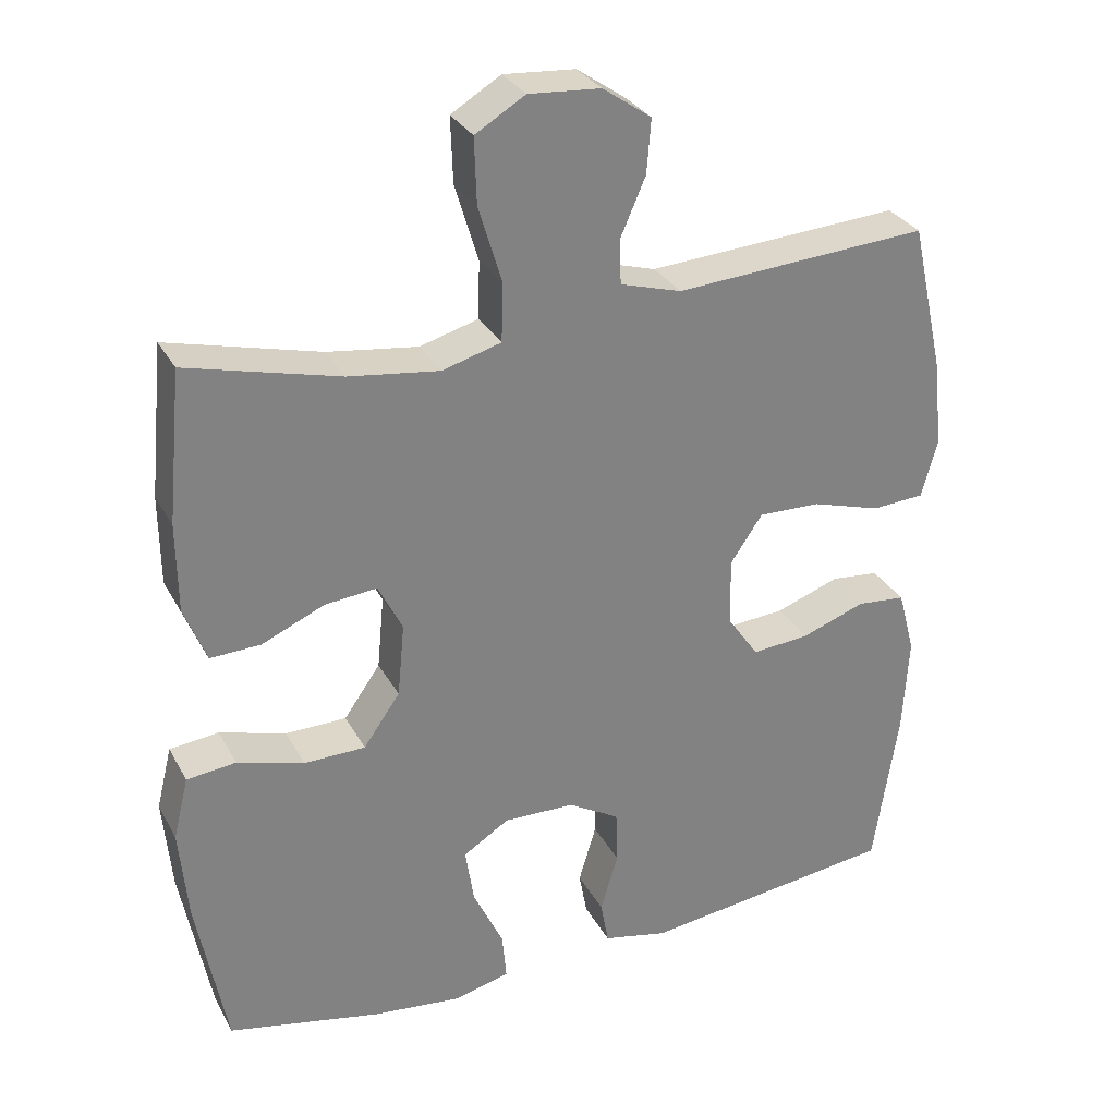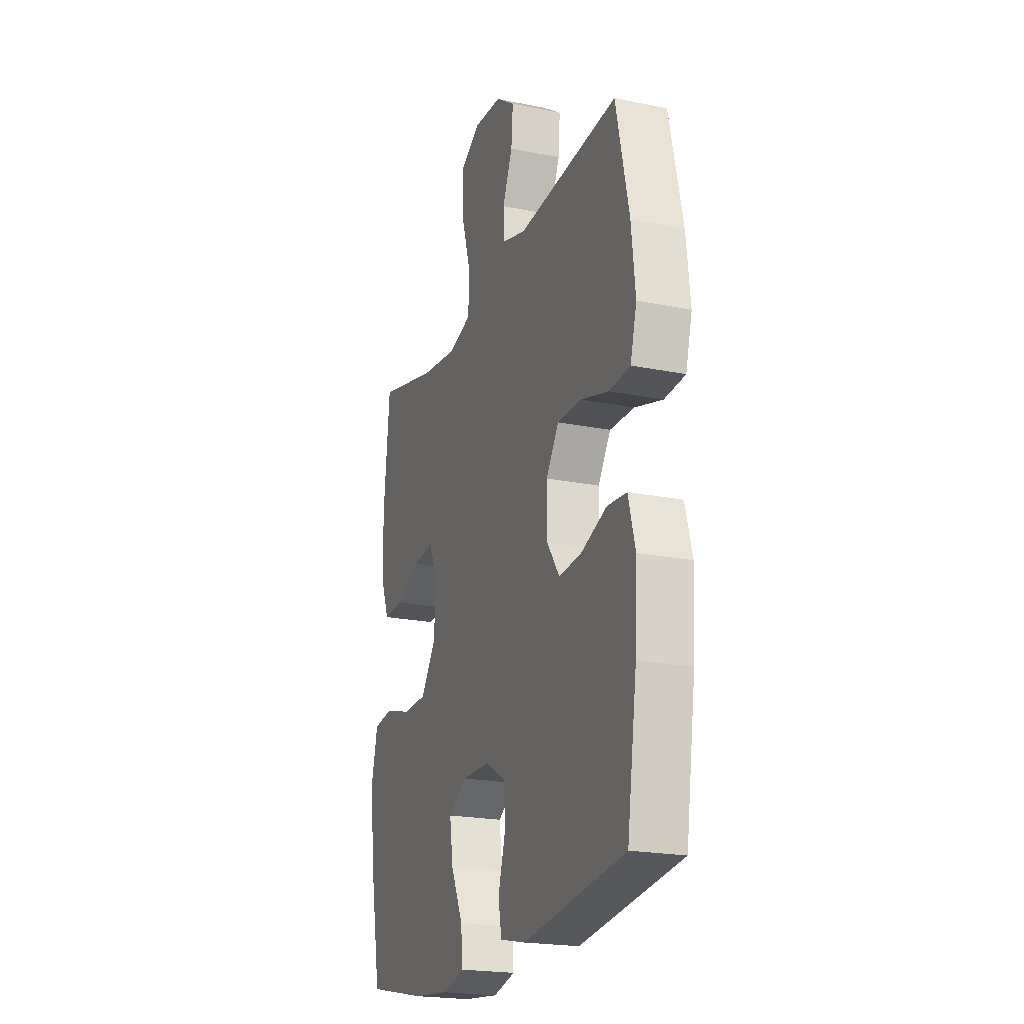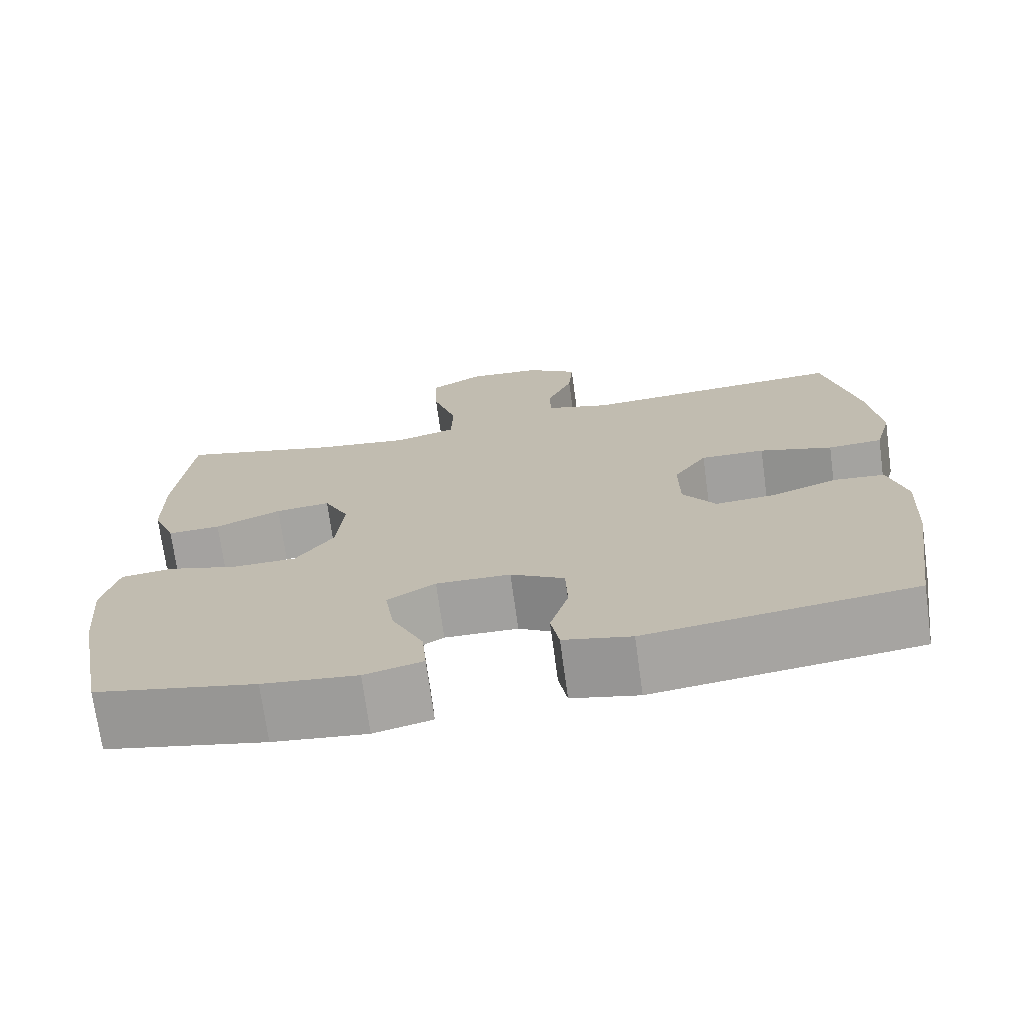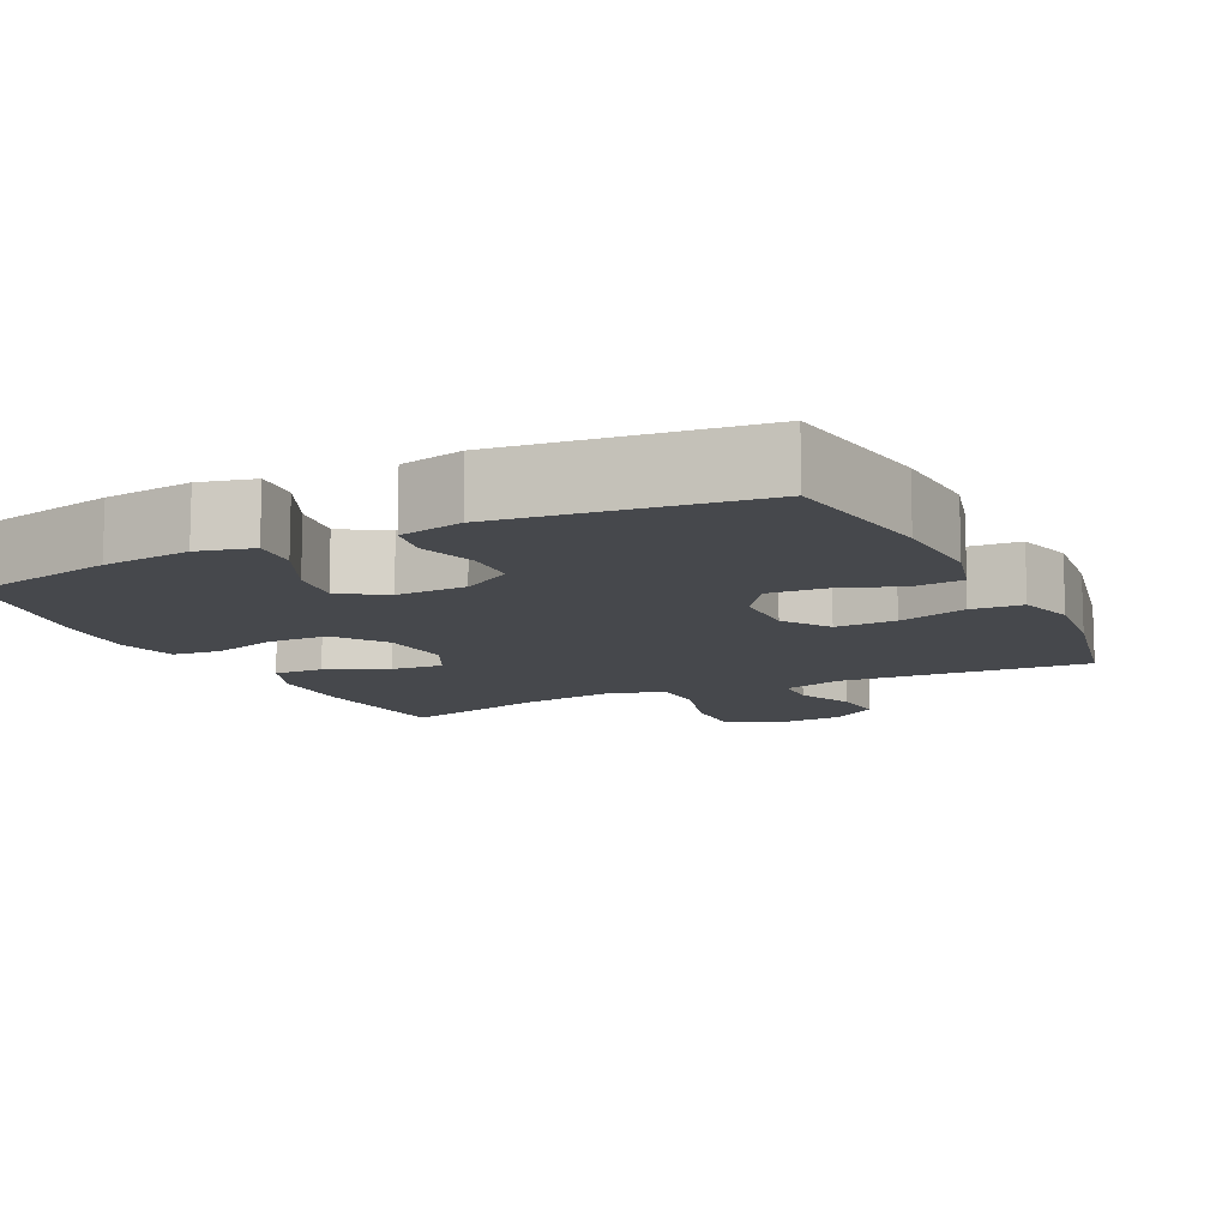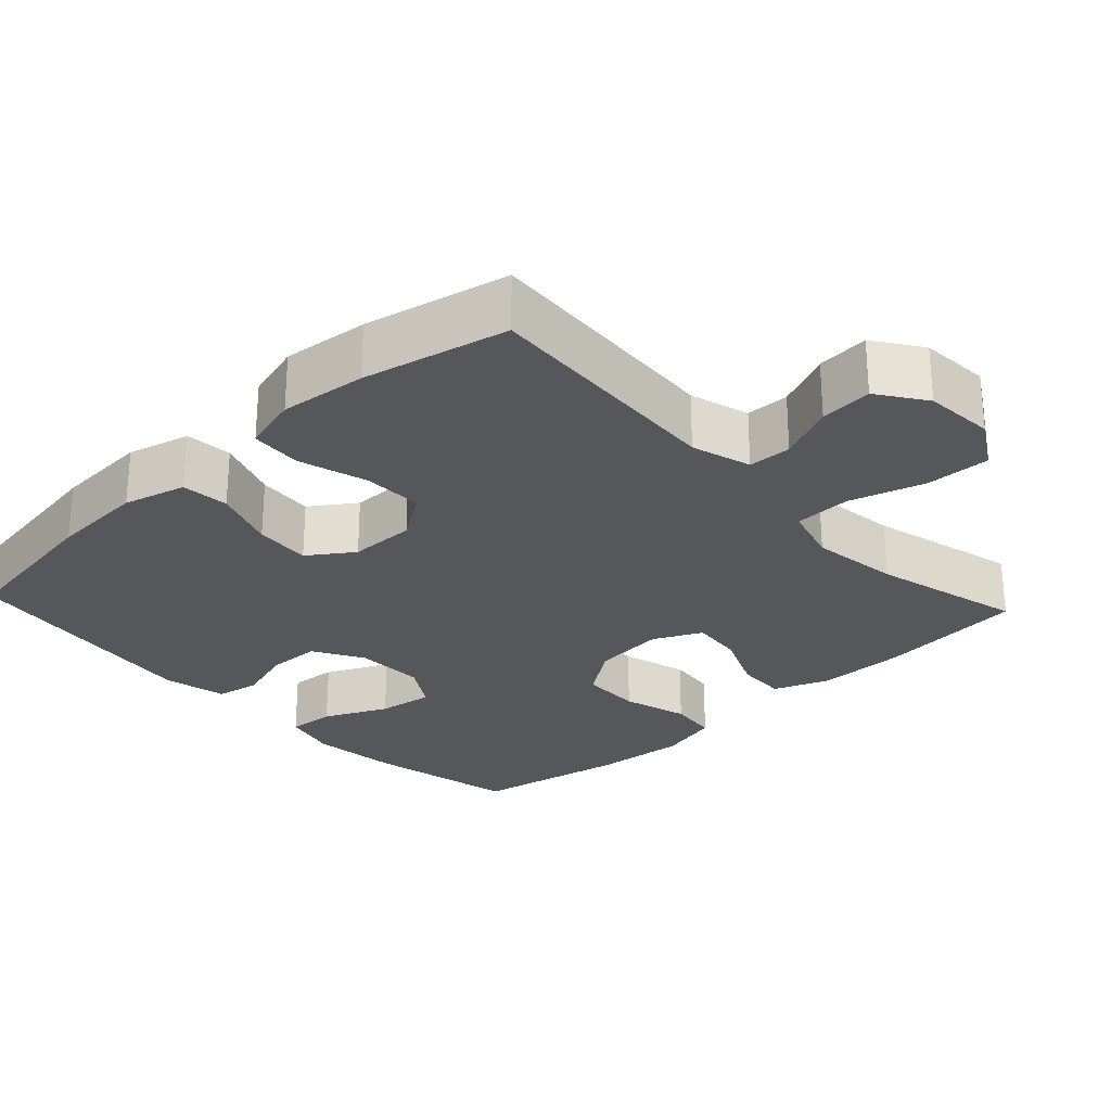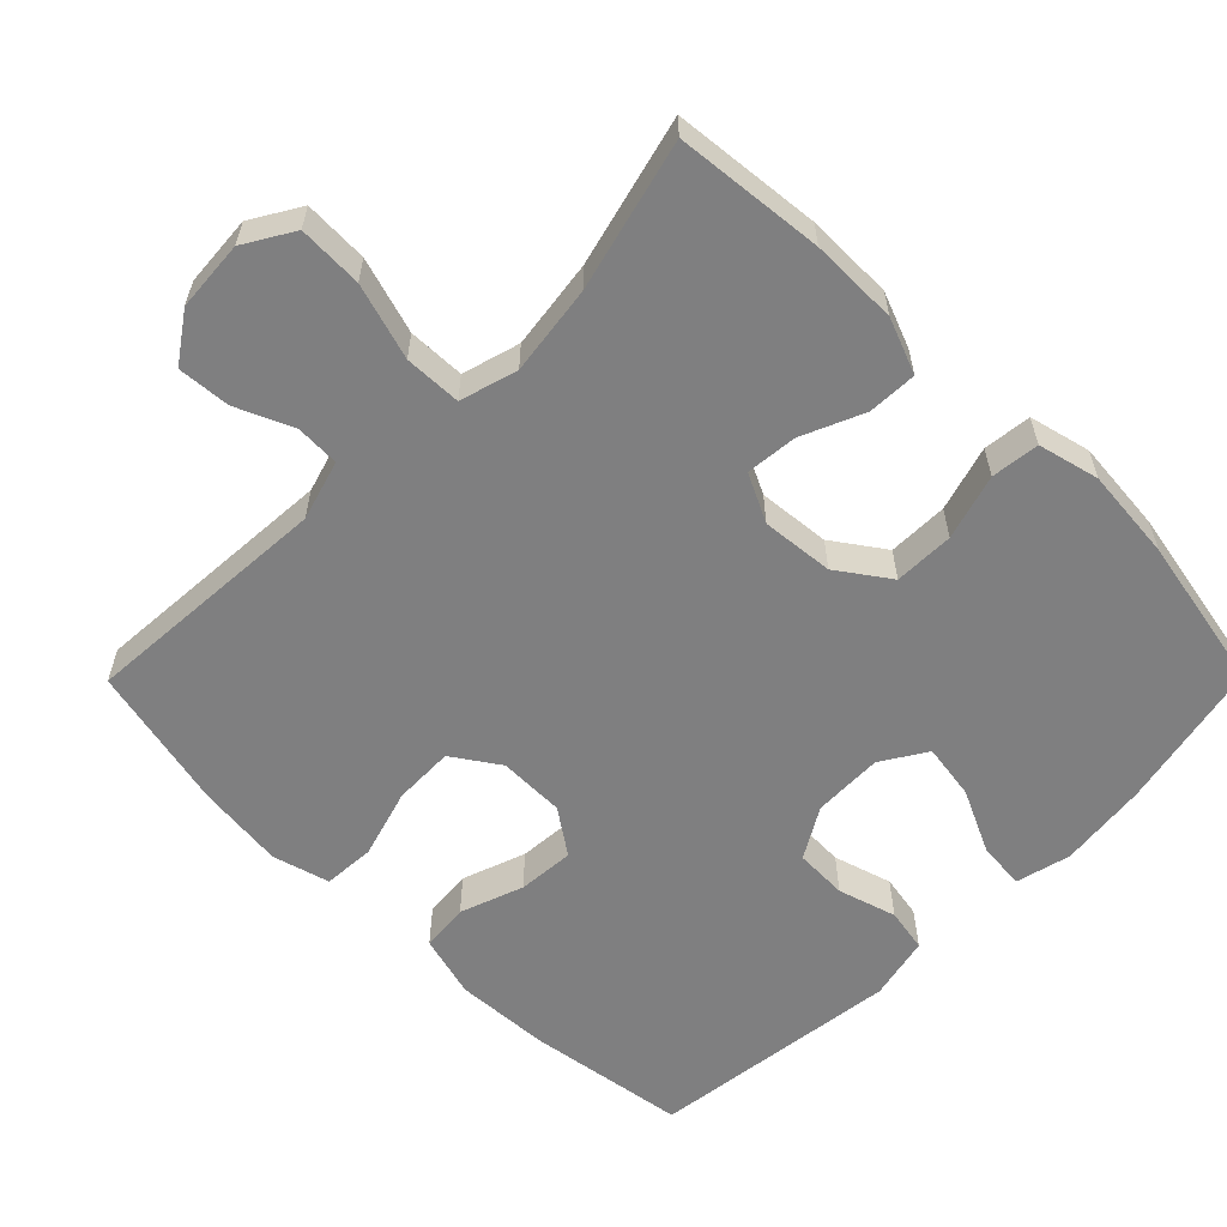
<metadata>
{"format":"obj","ext":"obj","renderer":"f3d","projection":"perspective","resolution":1024,"background":"white","views":[{"elev":30.2,"azim":156.0,"up":"+Z"},{"elev":-21.2,"azim":-109.9,"up":"+Z"},{"elev":-72.1,"azim":-172.2,"up":"+Z"},{"elev":-11.4,"azim":-153.9,"up":"+Y"},{"elev":-27.2,"azim":-47.0,"up":"+Y"},{"elev":-59.7,"azim":45.3,"up":"+Y"}]}
</metadata>
<code>
o path1186_path1186.001
v -0.5391 0.0375 0.2742
v -0.5523 0.0375 0.1534
v -0.5305 0.0375 0.07445
v -0.4592 0.0375 0.06973
v -0.3639 0.0375 0.09814
v -0.28 0.0375 0.1001
v -0.2366 0.0375 0.03578
v -0.2376 0.0375 -0.05644
v -0.2806 0.0375 -0.1184
v -0.3587 0.0375 -0.1123
v -0.4461 0.0375 -0.0808
v -0.5123 0.0375 -0.08686
v -0.5355 0.0375 -0.1737
v -0.528 0.0375 -0.3057
v -0.4944 0.0375 -0.5259
v -0.1465 0.0375 -0.5704
v -0.05837 0.0375 -0.5511
v -0.04749 0.0375 -0.491
v -0.0716 0.0375 -0.4105
v -0.06925 0.0375 -0.3378
v 0.000599 0.0375 -0.297
v 0.09731 0.0375 -0.2949
v 0.1598 0.0375 -0.334
v 0.1481 0.0375 -0.4109
v 0.1067 0.0375 -0.4985
v 0.1011 0.0375 -0.5637
v 0.1768 0.0375 -0.5827
v 0.2994 0.0375 -0.5691
v 0.5075 0.0375 -0.5259
v 0.5481 0.0375 -0.3129
v 0.5597 0.0375 -0.1849
v 0.5389 0.0375 -0.1
v 0.4719 0.0375 -0.09237
v 0.3811 0.0375 -0.119
v 0.2976 0.0375 -0.1176
v 0.2477 0.0375 -0.0467
v 0.2383 0.0375 0.05278
v 0.271 0.0375 0.1192
v 0.3424 0.0375 0.1121
v 0.4275 0.0375 0.07488
v 0.4963 0.0375 0.072
v 0.5263 0.0375 0.1483
v 0.5274 0.0375 0.27
v 0.5075 0.0375 0.4758
v 0.2999 0.0375 0.4228
v 0.1761 0.0375 0.406
v 0.09619 0.0375 0.4289
v 0.0939 0.0375 0.5079
v 0.1256 0.0375 0.6129
v 0.1286 0.0375 0.7024
v 0.06078 0.0375 0.7431
v -0.03703 0.0375 0.7359
v -0.1032 0.0375 0.6898
v -0.09727 0.0375 0.6166
v -0.06292 0.0375 0.5379
v -0.06499 0.0375 0.4775
v -0.1483 0.0375 0.453
v -0.4944 0.0375 0.4758
v -0.5391 -0.0375 0.2742
v -0.5523 -0.0375 0.1534
v -0.5305 -0.0375 0.07445
v -0.4592 -0.0375 0.06973
v -0.3639 -0.0375 0.09814
v -0.28 -0.0375 0.1001
v -0.2366 -0.0375 0.03578
v -0.2376 -0.0375 -0.05644
v -0.2806 -0.0375 -0.1184
v -0.3587 -0.0375 -0.1123
v -0.4461 -0.0375 -0.0808
v -0.5123 -0.0375 -0.08686
v -0.5355 -0.0375 -0.1737
v -0.528 -0.0375 -0.3057
v -0.4944 -0.0375 -0.5259
v -0.1465 -0.0375 -0.5704
v -0.05837 -0.0375 -0.5511
v -0.04749 -0.0375 -0.491
v -0.0716 -0.0375 -0.4105
v -0.06925 -0.0375 -0.3378
v 0.000599 -0.0375 -0.297
v 0.09731 -0.0375 -0.2949
v 0.1598 -0.0375 -0.334
v 0.1481 -0.0375 -0.4109
v 0.1067 -0.0375 -0.4985
v 0.1011 -0.0375 -0.5637
v 0.1768 -0.0375 -0.5827
v 0.2994 -0.0375 -0.5691
v 0.5075 -0.0375 -0.5259
v 0.5481 -0.0375 -0.3129
v 0.5597 -0.0375 -0.1849
v 0.5389 -0.0375 -0.1
v 0.4719 -0.0375 -0.09237
v 0.3811 -0.0375 -0.119
v 0.2976 -0.0375 -0.1176
v 0.2477 -0.0375 -0.0467
v 0.2383 -0.0375 0.05278
v 0.271 -0.0375 0.1192
v 0.3424 -0.0375 0.1121
v 0.4275 -0.0375 0.07488
v 0.4963 -0.0375 0.072
v 0.5263 -0.0375 0.1483
v 0.5274 -0.0375 0.27
v 0.5075 -0.0375 0.4758
v 0.2999 -0.0375 0.4228
v 0.1761 -0.0375 0.406
v 0.09619 -0.0375 0.4289
v 0.0939 -0.0375 0.5079
v 0.1256 -0.0375 0.6129
v 0.1286 -0.0375 0.7024
v 0.06078 -0.0375 0.7431
v -0.03703 -0.0375 0.7359
v -0.1032 -0.0375 0.6898
v -0.09727 -0.0375 0.6166
v -0.06292 -0.0375 0.5379
v -0.06499 -0.0375 0.4775
v -0.1483 -0.0375 0.453
v -0.4944 -0.0375 0.4758
v 0.1286 0.0375 0.7024
v 0.1286 0.0375 0.7024
v 0.06078 0.0375 0.7431
v -0.03703 0.0375 0.7359
v -0.1032 0.0375 0.6898
v 0.1256 0.0375 0.6129
v -0.09727 0.0375 0.6166
v -0.06292 0.0375 0.5379
v 0.0939 0.0375 0.5079
v -0.06499 0.0375 0.4775
v -0.06499 0.0375 0.4775
v 0.09619 0.0375 0.4289
v 0.09619 0.0375 0.4289
v -0.1483 0.0375 0.453
v -0.4944 0.0375 0.4758
v -0.4944 0.0375 0.4758
v 0.5075 0.0375 0.4758
v 0.5075 0.0375 0.4758
v 0.2999 0.0375 0.4228
v 0.1761 0.0375 0.406
v -0.5391 0.0375 0.2742
v 0.5274 0.0375 0.27
v -0.5523 0.0375 0.1534
v 0.5263 0.0375 0.1483
v -0.5305 0.0375 0.07445
v -0.5305 0.0375 0.07445
v 0.4963 0.0375 0.072
v 0.4963 0.0375 0.072
v 0.271 0.0375 0.1192
v 0.271 0.0375 0.1192
v 0.3424 0.0375 0.1121
v 0.2383 0.0375 0.05278
v -0.3639 0.0375 0.09814
v -0.28 0.0375 0.1001
v 0.4275 0.0375 0.07488
v -0.2366 0.0375 0.03578
v -0.4592 0.0375 0.06973
v 0.2477 0.0375 -0.0467
v -0.2376 0.0375 -0.05644
v 0.2976 0.0375 -0.1176
v -0.2806 0.0375 -0.1184
v -0.3587 0.0375 -0.1123
v -0.4461 0.0375 -0.0808
v -0.5123 0.0375 -0.08686
v -0.5123 0.0375 -0.08686
v -0.5355 0.0375 -0.1737
v 0.5389 0.0375 -0.1
v 0.5389 0.0375 -0.1
v 0.4719 0.0375 -0.09237
v 0.3811 0.0375 -0.119
v 0.5597 0.0375 -0.1849
v -0.528 0.0375 -0.3057
v 0.5481 0.0375 -0.3129
v 0.09731 0.0375 -0.2949
v 0.1598 0.0375 -0.334
v 0.1598 0.0375 -0.334
v 0.000599 0.0375 -0.297
v -0.06925 0.0375 -0.3378
v 0.1481 0.0375 -0.4109
v -0.0716 0.0375 -0.4105
v -0.04749 0.0375 -0.491
v 0.1067 0.0375 -0.4985
v 0.5075 0.0375 -0.5259
v 0.5075 0.0375 -0.5259
v -0.05837 0.0375 -0.5511
v -0.05837 0.0375 -0.5511
v 0.1011 0.0375 -0.5637
v 0.1011 0.0375 -0.5637
v -0.4944 0.0375 -0.5259
v -0.4944 0.0375 -0.5259
v 0.2994 0.0375 -0.5691
v -0.1465 0.0375 -0.5704
v 0.1768 0.0375 -0.5827
v 0.1286 -0.0375 0.7024
v 0.1286 -0.0375 0.7024
v 0.06078 -0.0375 0.7431
v -0.03703 -0.0375 0.7359
v -0.1032 -0.0375 0.6898
v 0.1256 -0.0375 0.6129
v -0.09727 -0.0375 0.6166
v -0.06292 -0.0375 0.5379
v 0.0939 -0.0375 0.5079
v -0.06499 -0.0375 0.4775
v -0.06499 -0.0375 0.4775
v 0.09619 -0.0375 0.4289
v 0.09619 -0.0375 0.4289
v -0.1483 -0.0375 0.453
v -0.4944 -0.0375 0.4758
v -0.4944 -0.0375 0.4758
v 0.5075 -0.0375 0.4758
v 0.5075 -0.0375 0.4758
v 0.2999 -0.0375 0.4228
v 0.1761 -0.0375 0.406
v -0.5391 -0.0375 0.2742
v 0.5274 -0.0375 0.27
v -0.5523 -0.0375 0.1534
v 0.5263 -0.0375 0.1483
v -0.5305 -0.0375 0.07445
v -0.5305 -0.0375 0.07445
v 0.4963 -0.0375 0.072
v 0.4963 -0.0375 0.072
v 0.271 -0.0375 0.1192
v 0.271 -0.0375 0.1192
v 0.3424 -0.0375 0.1121
v 0.2383 -0.0375 0.05278
v -0.3639 -0.0375 0.09814
v -0.28 -0.0375 0.1001
v 0.4275 -0.0375 0.07488
v -0.2366 -0.0375 0.03578
v -0.4592 -0.0375 0.06973
v 0.2477 -0.0375 -0.0467
v -0.2376 -0.0375 -0.05644
v 0.2976 -0.0375 -0.1176
v -0.2806 -0.0375 -0.1184
v -0.3587 -0.0375 -0.1123
v -0.4461 -0.0375 -0.0808
v -0.5123 -0.0375 -0.08686
v -0.5123 -0.0375 -0.08686
v -0.5355 -0.0375 -0.1737
v 0.5389 -0.0375 -0.1
v 0.5389 -0.0375 -0.1
v 0.4719 -0.0375 -0.09237
v 0.3811 -0.0375 -0.119
v 0.5597 -0.0375 -0.1849
v -0.528 -0.0375 -0.3057
v 0.5481 -0.0375 -0.3129
v 0.09731 -0.0375 -0.2949
v 0.1598 -0.0375 -0.334
v 0.1598 -0.0375 -0.334
v 0.000599 -0.0375 -0.297
v -0.06925 -0.0375 -0.3378
v 0.1481 -0.0375 -0.4109
v -0.0716 -0.0375 -0.4105
v -0.04749 -0.0375 -0.491
v 0.1067 -0.0375 -0.4985
v 0.5075 -0.0375 -0.5259
v 0.5075 -0.0375 -0.5259
v -0.05837 -0.0375 -0.5511
v -0.05837 -0.0375 -0.5511
v 0.1011 -0.0375 -0.5637
v 0.1011 -0.0375 -0.5637
v -0.4944 -0.0375 -0.5259
v -0.4944 -0.0375 -0.5259
v 0.2994 -0.0375 -0.5691
v -0.1465 -0.0375 -0.5704
v 0.1768 -0.0375 -0.5827
f 208 211 206
f 201 218 209
f 201 221 218
f 261 249 258
f 240 239 242
f 192 195 190
f 203 223 201
f 210 203 204
f 231 241 230
f 210 223 203
f 225 221 201
f 198 199 201
f 227 243 229
f 242 244 260
f 211 220 213
f 242 260 252
f 241 249 247
f 235 241 231
f 212 222 210
f 249 261 250
f 199 198 197
f 233 235 232
f 208 218 220
f 213 224 216
f 238 240 236
f 226 212 214
f 262 251 256
f 254 250 261
f 260 248 262
f 210 222 223
f 241 247 230
f 208 220 211
f 196 193 194
f 195 192 193
f 209 218 208
f 228 246 227
f 230 247 228
f 246 243 227
f 232 235 231
f 222 212 226
f 258 249 241
f 213 220 224
f 239 240 238
f 243 244 229
f 195 197 198
f 228 221 225
f 197 195 196
f 228 227 221
f 228 247 246
f 229 244 239
f 244 248 260
f 203 201 199
f 223 225 201
f 239 244 242
f 196 195 193
f 262 248 251
f 118 51 109 191
f 51 52 110 109
f 52 53 111 110
f 49 50 108 107
f 53 54 112 111
f 54 55 113 112
f 48 49 107 106
f 55 127 200 113
f 129 48 106 202
f 56 57 115 114
f 57 132 205 115
f 134 45 103 207
f 46 47 105 104
f 45 46 104 103
f 58 1 59 116
f 43 44 102 101
f 1 2 60 59
f 42 43 101 100
f 2 142 215 60
f 144 42 100 217
f 146 39 97 219
f 37 38 96 95
f 5 6 64 63
f 40 41 99 98
f 39 40 98 97
f 6 7 65 64
f 4 5 63 62
f 3 4 62 61
f 36 37 95 94
f 7 8 66 65
f 35 36 94 93
f 8 9 67 66
f 10 11 69 68
f 11 161 234 69
f 12 13 71 70
f 164 33 91 237
f 33 34 92 91
f 31 32 90 89
f 9 10 68 67
f 34 35 93 92
f 13 14 72 71
f 30 31 89 88
f 22 172 245 80
f 21 22 80 79
f 20 21 79 78
f 23 24 82 81
f 19 20 78 77
f 18 19 77 76
f 24 25 83 82
f 180 30 88 253
f 182 18 76 255
f 25 184 257 83
f 14 186 259 72
f 28 29 87 86
f 16 17 75 74
f 15 16 74 73
f 27 28 86 85
f 26 27 85 84
f 135 133 138
f 128 136 145
f 128 145 148
f 188 185 176
f 167 169 166
f 119 117 122
f 130 128 150
f 137 131 130
f 158 157 168
f 137 130 150
f 152 128 148
f 125 128 126
f 154 156 170
f 169 187 171
f 138 140 147
f 169 179 187
f 168 174 176
f 162 158 168
f 139 137 149
f 176 177 188
f 126 124 125
f 160 159 162
f 135 147 145
f 140 143 151
f 165 163 167
f 153 141 139
f 189 183 178
f 181 188 177
f 187 189 175
f 137 150 149
f 168 157 174
f 135 138 147
f 123 121 120
f 122 120 119
f 136 135 145
f 155 154 173
f 157 155 174
f 173 154 170
f 159 158 162
f 149 153 139
f 185 168 176
f 140 151 147
f 166 165 167
f 170 156 171
f 122 125 124
f 155 152 148
f 124 123 122
f 155 148 154
f 155 173 174
f 156 166 171
f 171 187 175
f 130 126 128
f 150 128 152
f 166 169 171
f 123 120 122
f 189 178 175

</code>
